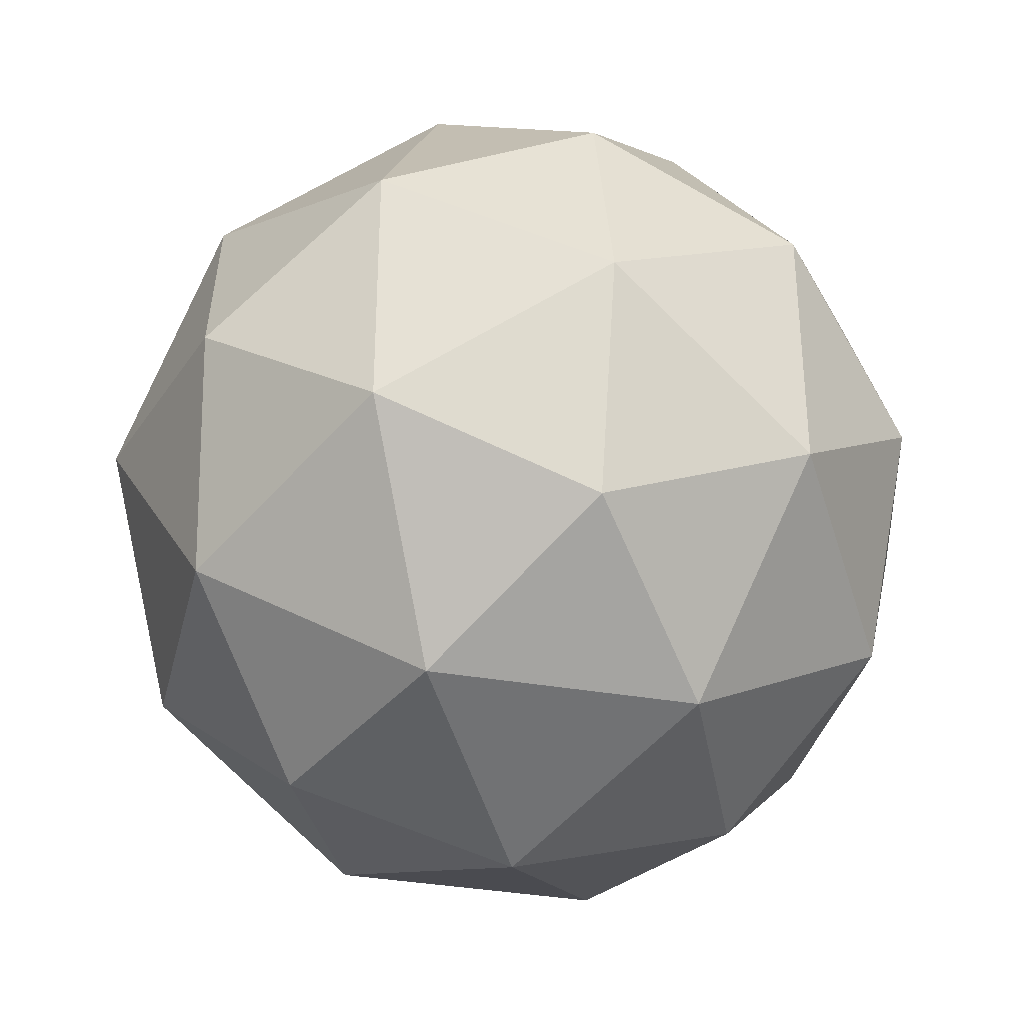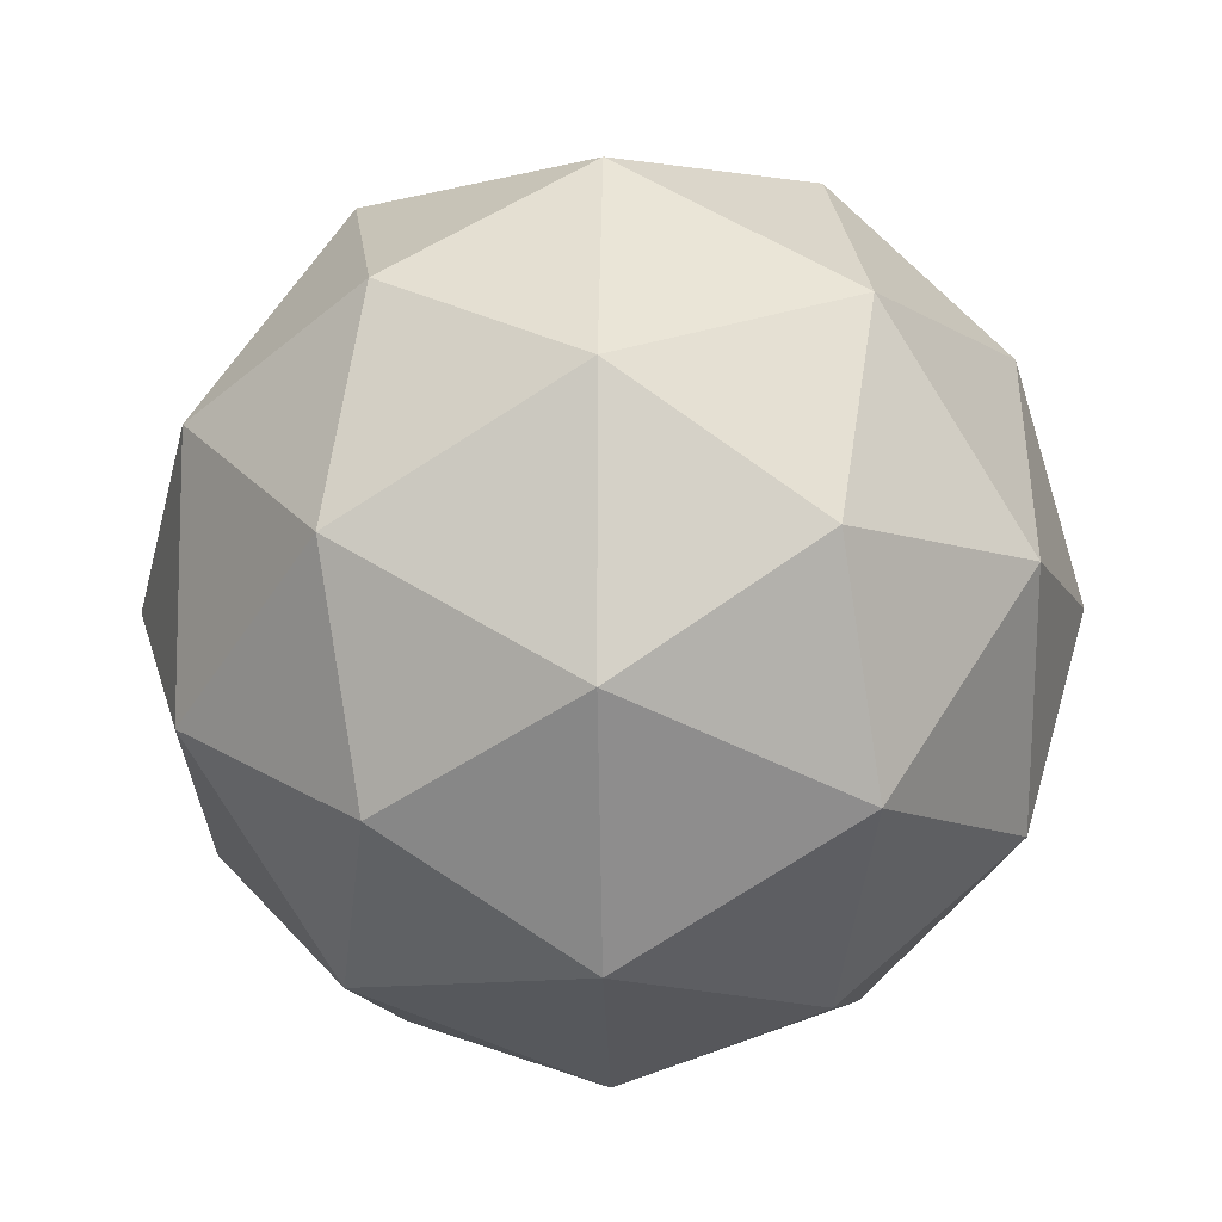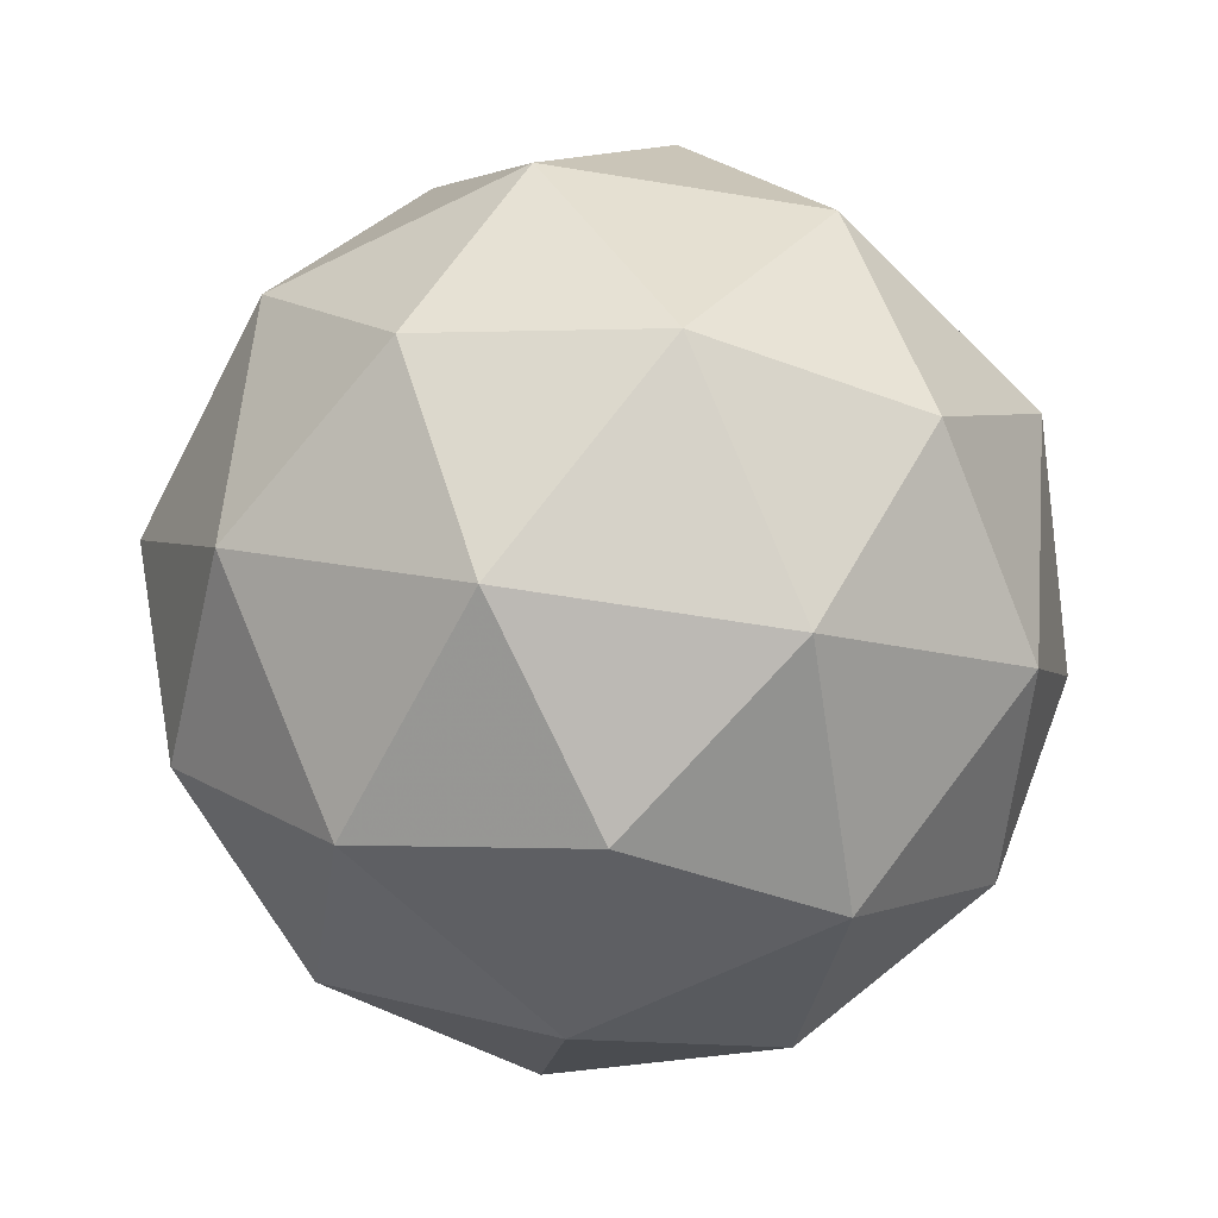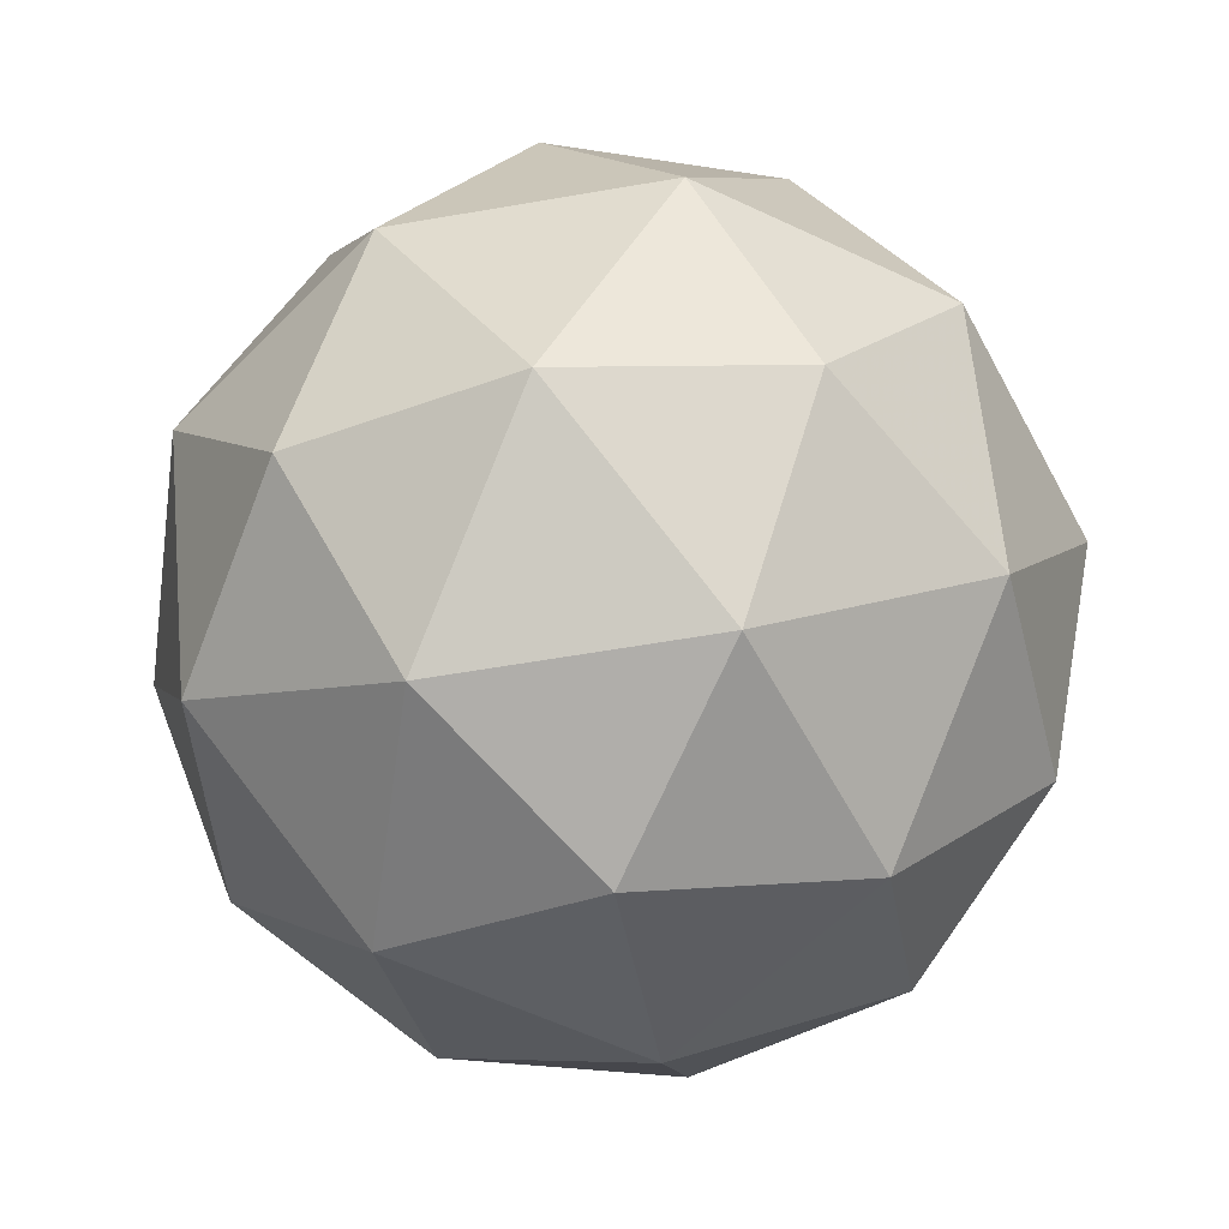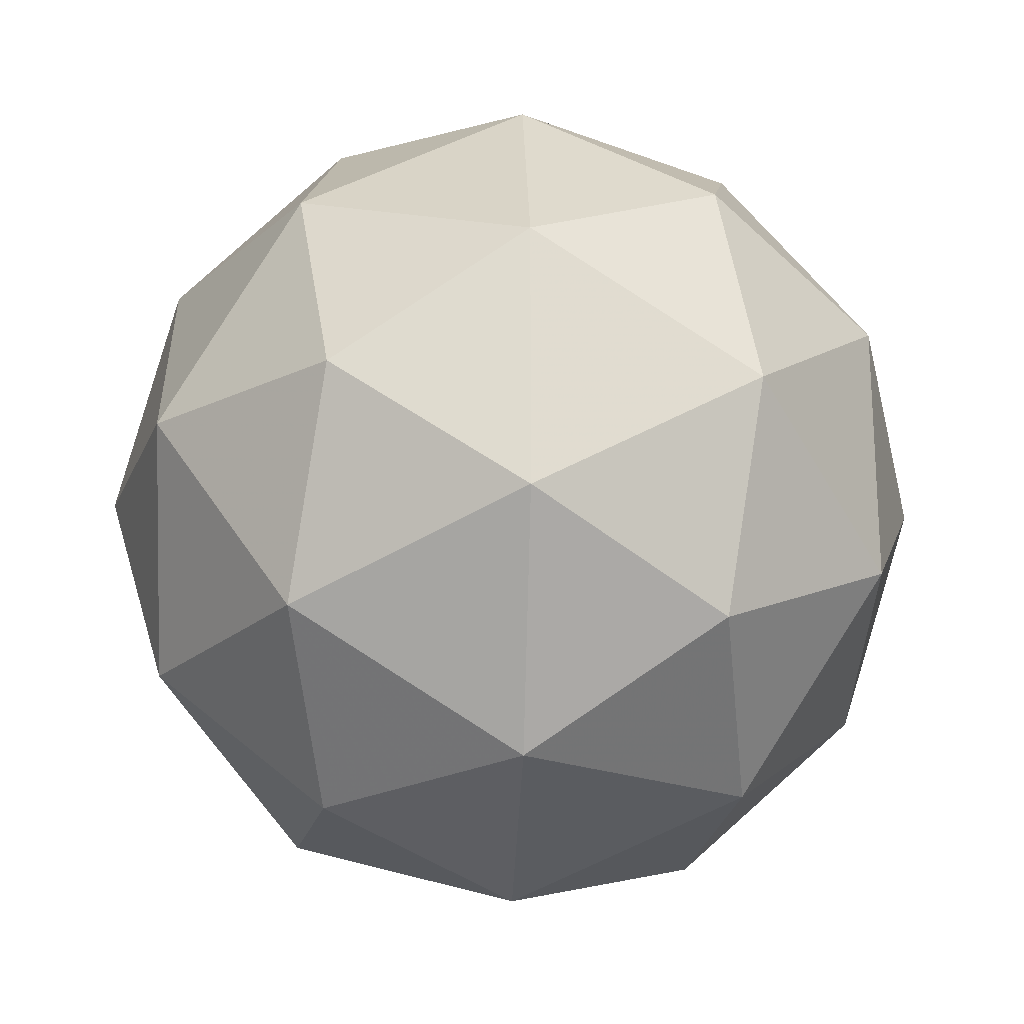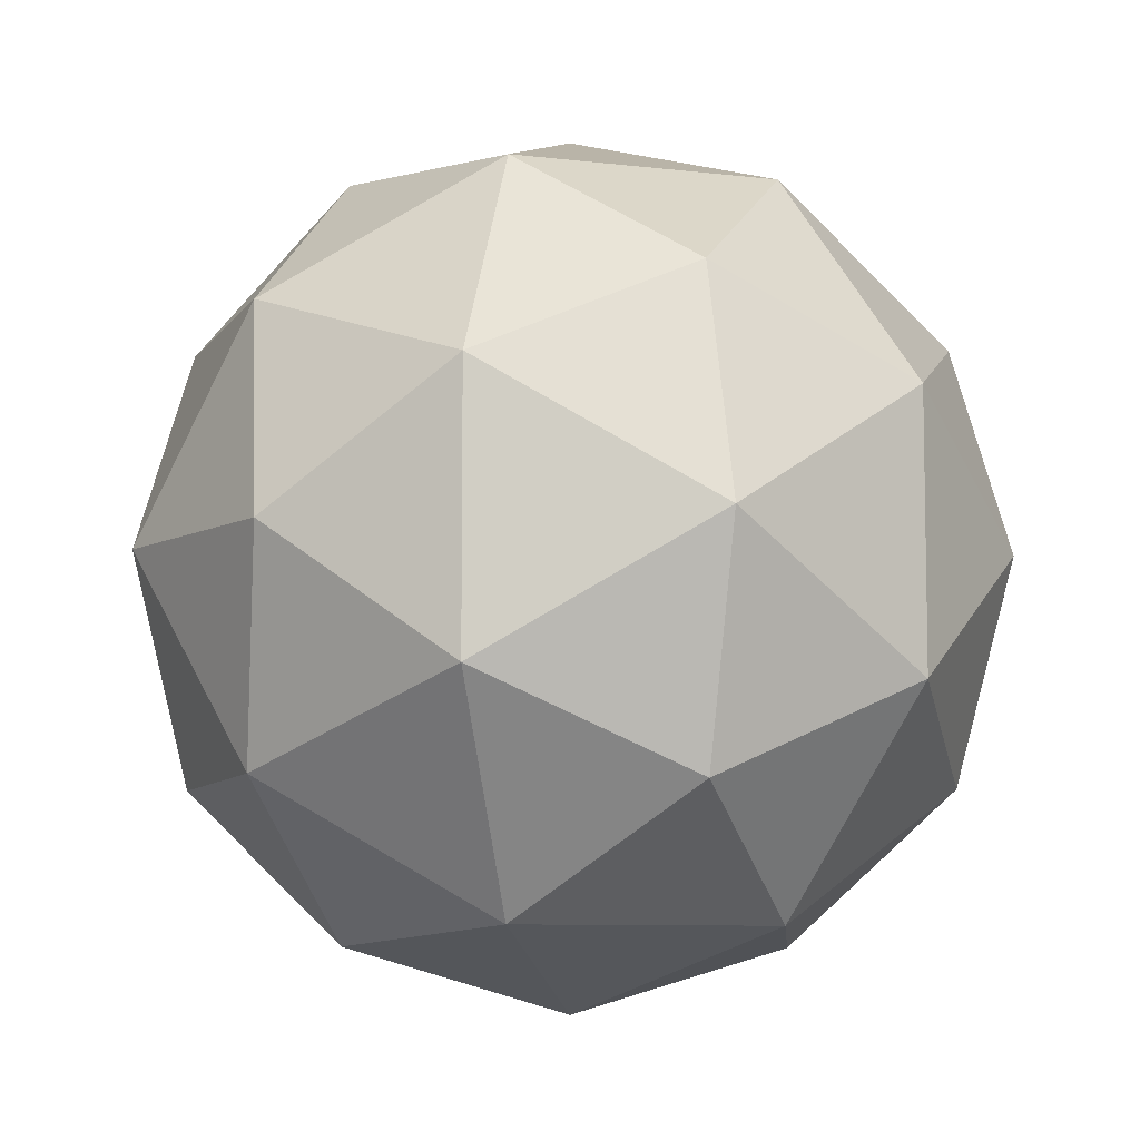
<metadata>
{"format":"obj","ext":"obj","renderer":"f3d","projection":"perspective","resolution":1024,"background":"white","views":[{"elev":-34.8,"azim":-134.9,"up":"+Z"},{"elev":-10.1,"azim":-88.5,"up":"+Z"},{"elev":-63.8,"azim":80.7,"up":"+Y"},{"elev":-59.3,"azim":172.1,"up":"+Y"},{"elev":-21.5,"azim":24.1,"up":"+Z"},{"elev":-7.9,"azim":39.4,"up":"+Z"}]}
</metadata>
<code>
o Icosphere
v 0 -1 0
v 0.7236 -0.4472 0.5257
v -0.2764 -0.4472 0.8506
v -0.8944 -0.4472 0
v -0.2764 -0.4472 -0.8506
v 0.7236 -0.4472 -0.5257
v 0.2764 0.4472 0.8506
v -0.7236 0.4472 0.5257
v -0.7236 0.4472 -0.5257
v 0.2764 0.4472 -0.8506
v 0.8944 0.4472 0
v 0 1 0
v -0.1625 -0.8507 0.5
v 0.4253 -0.8507 0.309
v 0.2629 -0.5257 0.809
v 0.8506 -0.5257 0
v 0.4253 -0.8507 -0.309
v -0.5257 -0.8507 0
v -0.6882 -0.5257 0.5
v -0.1625 -0.8507 -0.5
v -0.6882 -0.5257 -0.5
v 0.2629 -0.5257 -0.809
v 0.9511 0 0.309
v 0.9511 0 -0.309
v 0 0 1
v 0.5878 0 0.809
v -0.9511 0 0.309
v -0.5878 0 0.809
v -0.5878 0 -0.809
v -0.9511 0 -0.309
v 0.5878 0 -0.809
v 0 0 -1
v 0.6882 0.5257 0.5
v -0.2629 0.5257 0.809
v -0.8506 0.5257 0
v -0.2629 0.5257 -0.809
v 0.6882 0.5257 -0.5
v 0.1625 0.8507 0.5
v 0.5257 0.8507 0
v -0.4253 0.8507 0.309
v -0.4253 0.8507 -0.309
v 0.1625 0.8507 -0.5
f 1 14 13
f 2 14 16
f 1 13 18
f 1 18 20
f 1 20 17
f 2 16 23
f 3 15 25
f 4 19 27
f 5 21 29
f 6 22 31
f 2 23 26
f 3 25 28
f 4 27 30
f 5 29 32
f 6 31 24
f 7 33 38
f 8 34 40
f 9 35 41
f 10 36 42
f 11 37 39
f 39 42 12
f 39 37 42
f 37 10 42
f 42 41 12
f 42 36 41
f 36 9 41
f 41 40 12
f 41 35 40
f 35 8 40
f 40 38 12
f 40 34 38
f 34 7 38
f 38 39 12
f 38 33 39
f 33 11 39
f 24 37 11
f 24 31 37
f 31 10 37
f 32 36 10
f 32 29 36
f 29 9 36
f 30 35 9
f 30 27 35
f 27 8 35
f 28 34 8
f 28 25 34
f 25 7 34
f 26 33 7
f 26 23 33
f 23 11 33
f 31 32 10
f 31 22 32
f 22 5 32
f 29 30 9
f 29 21 30
f 21 4 30
f 27 28 8
f 27 19 28
f 19 3 28
f 25 26 7
f 25 15 26
f 15 2 26
f 23 24 11
f 23 16 24
f 16 6 24
f 17 22 6
f 17 20 22
f 20 5 22
f 20 21 5
f 20 18 21
f 18 4 21
f 18 19 4
f 18 13 19
f 13 3 19
f 16 17 6
f 16 14 17
f 14 1 17
f 13 15 3
f 13 14 15
f 14 2 15

</code>
